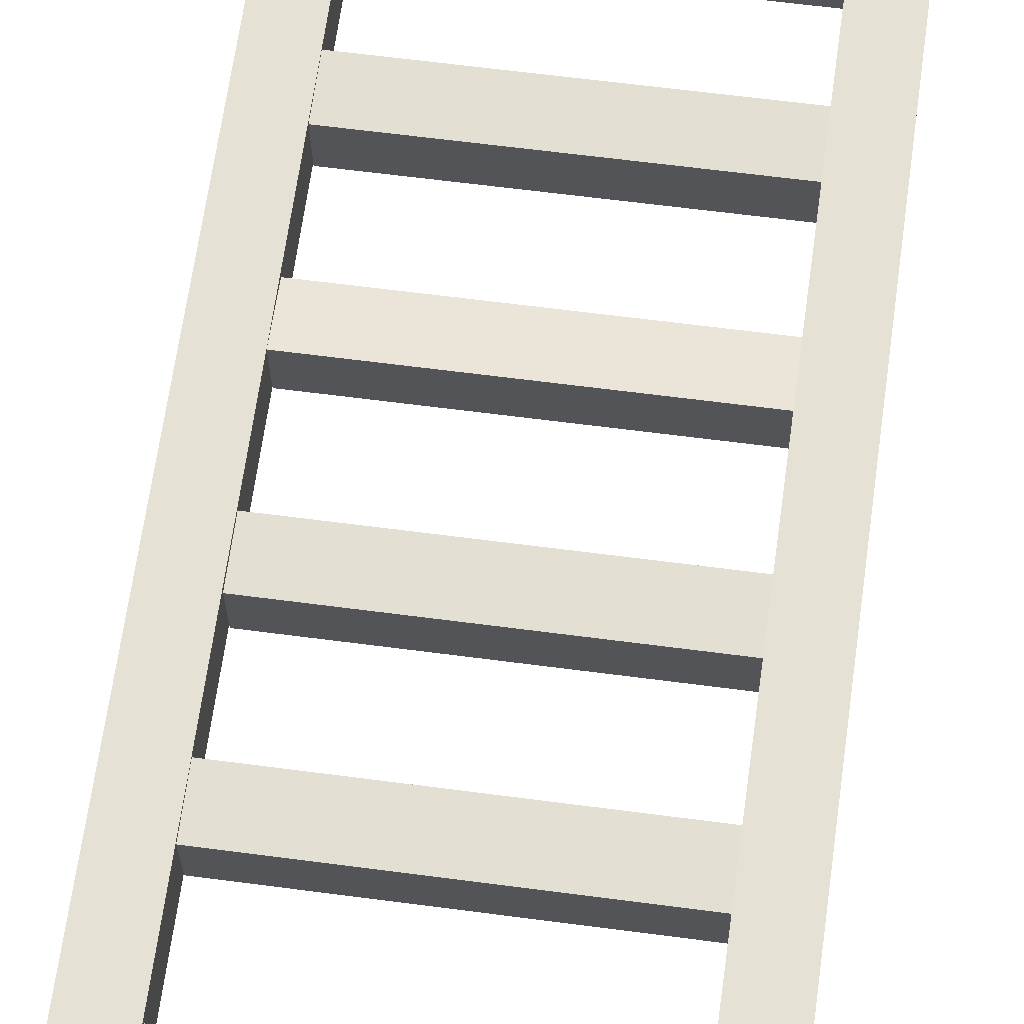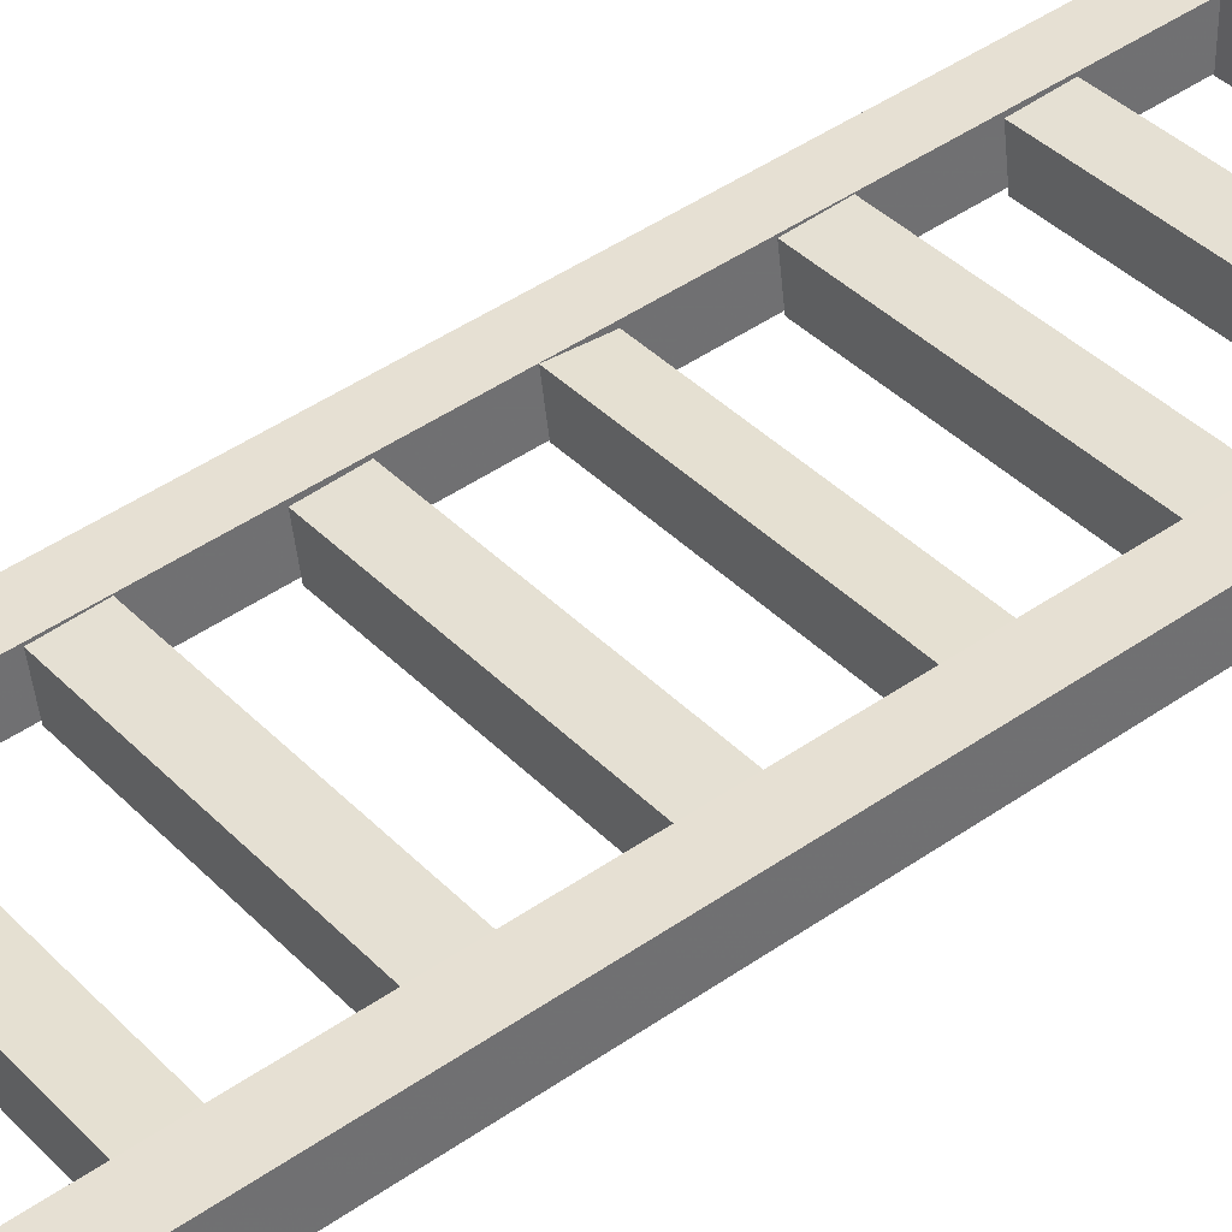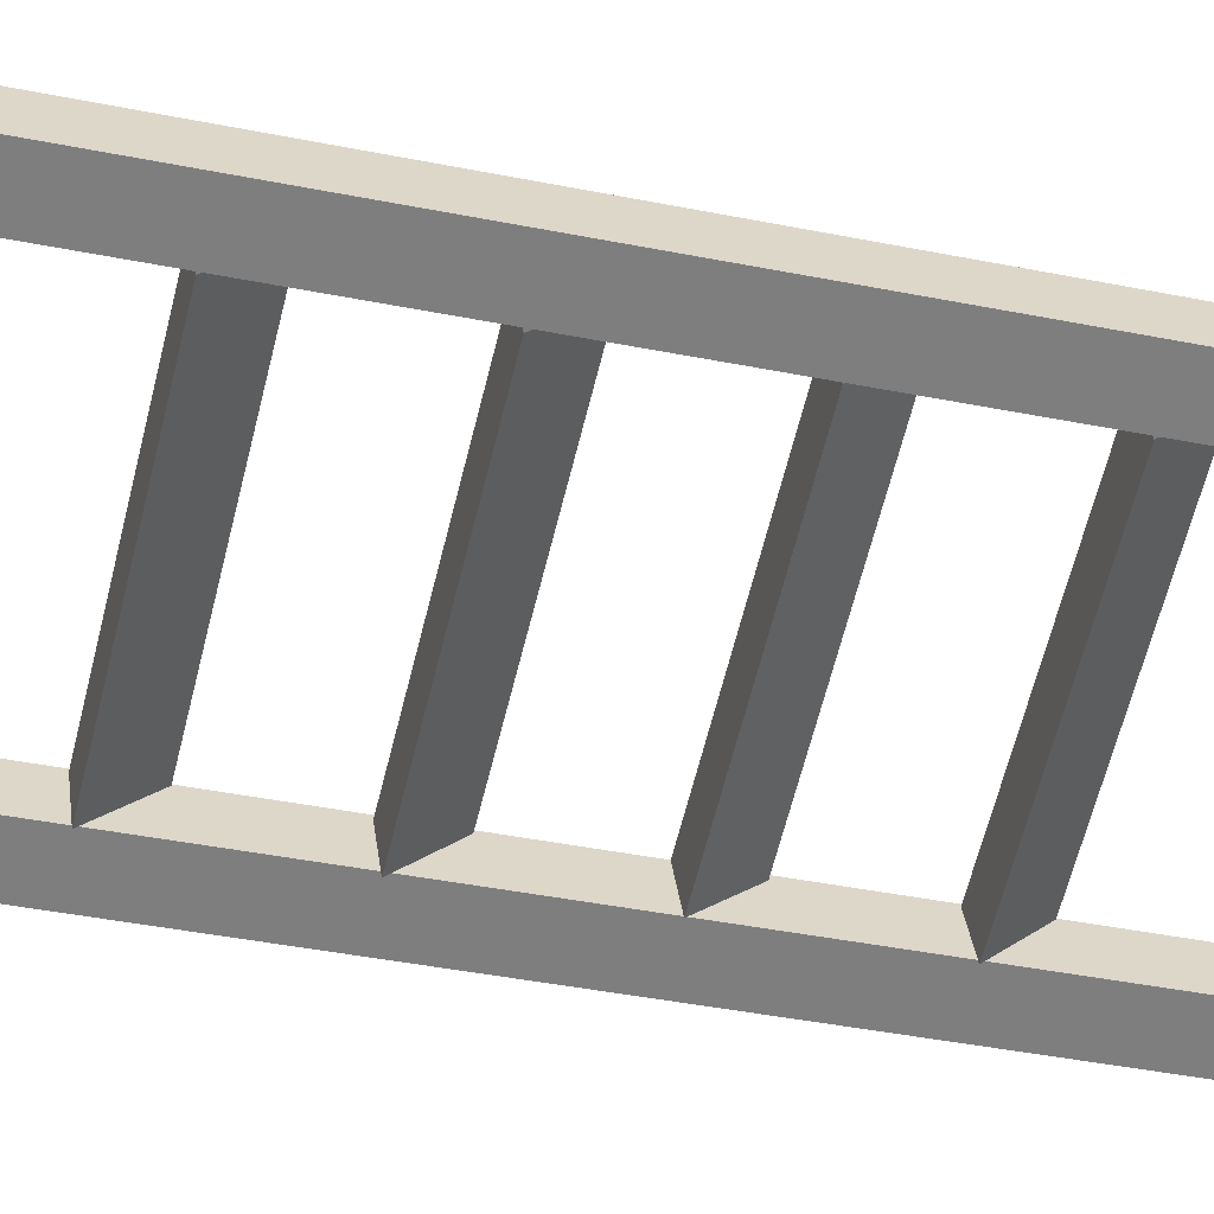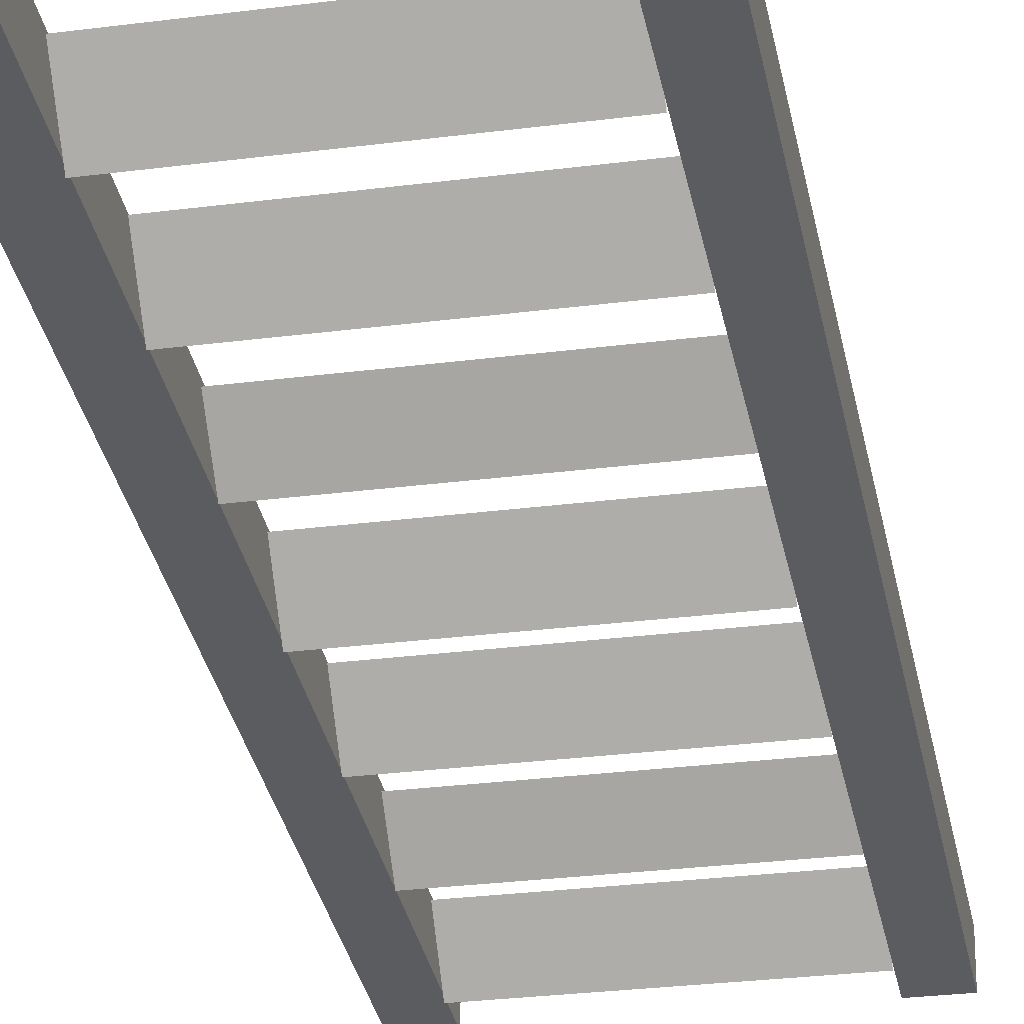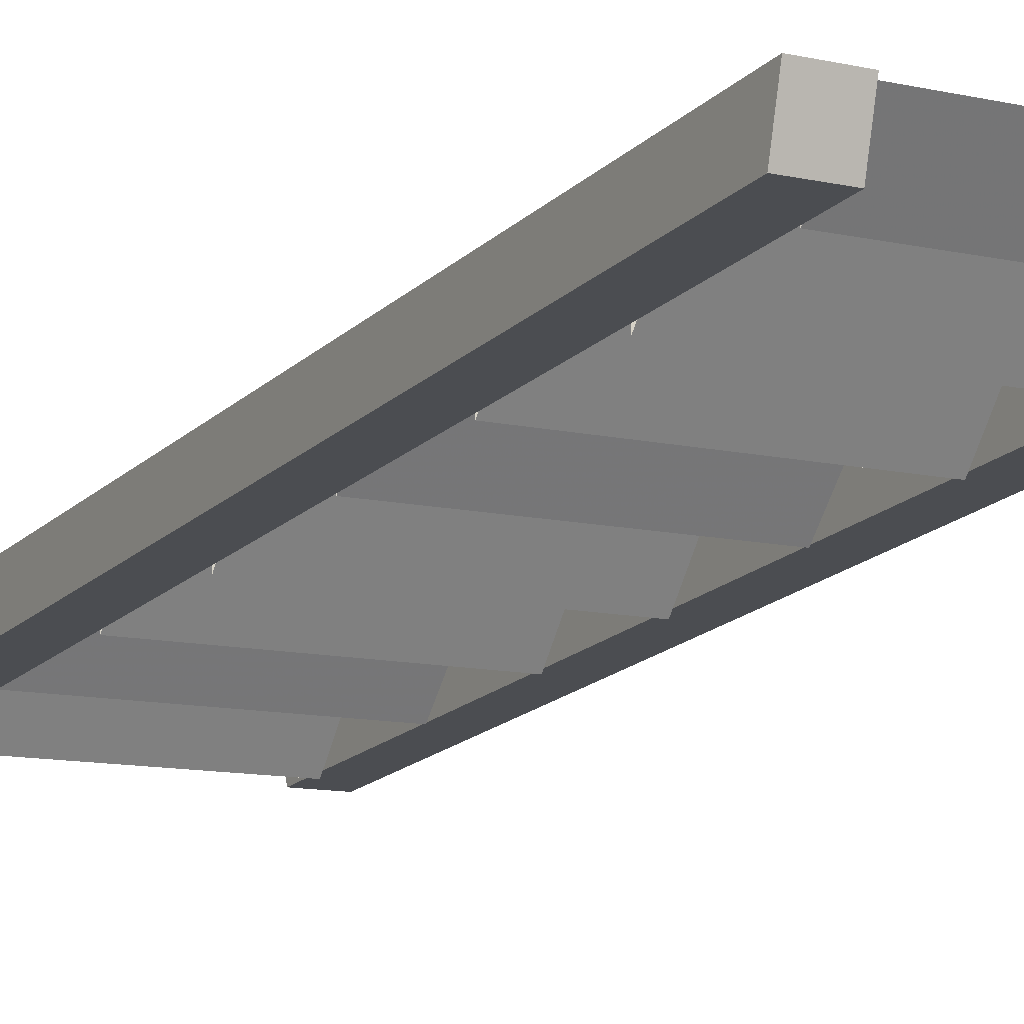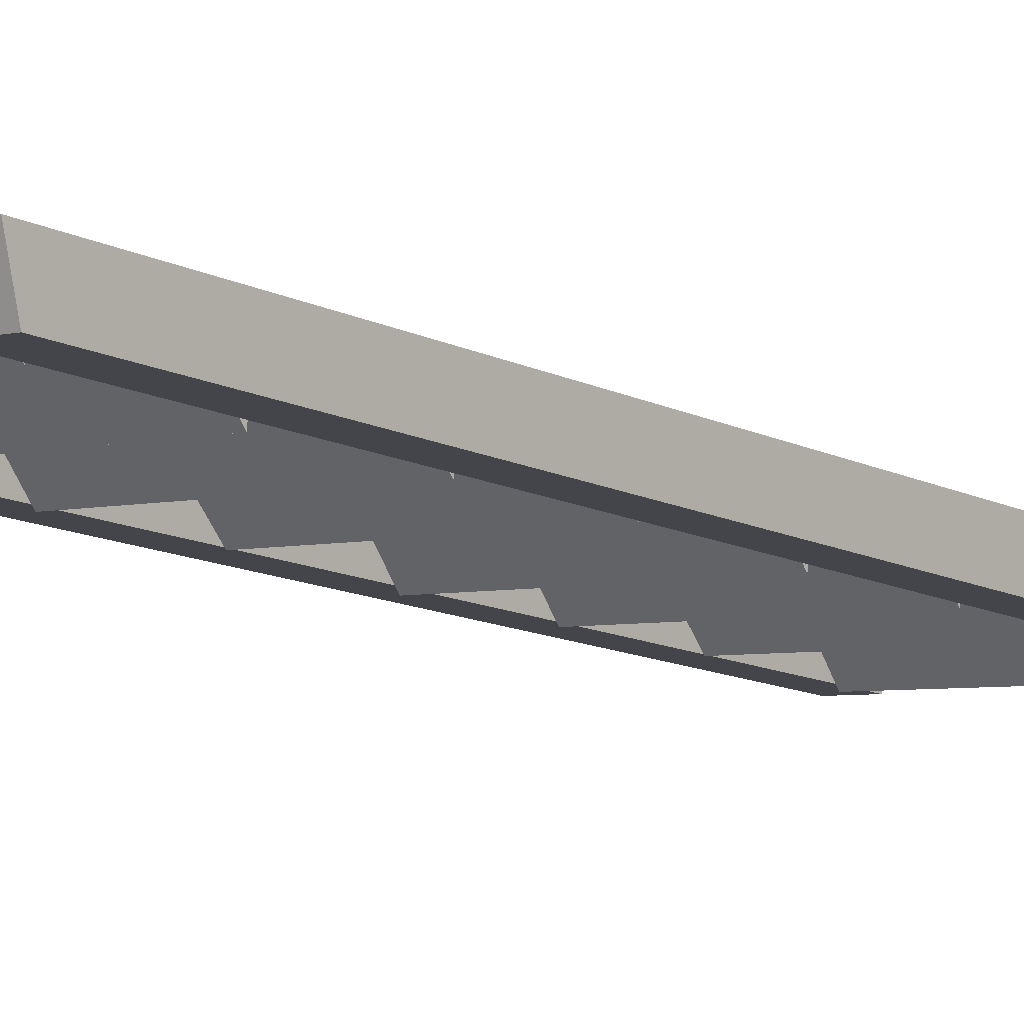
<metadata>
{"format":"obj","ext":"obj","renderer":"f3d","projection":"perspective","resolution":1024,"background":"white","views":[{"elev":58.9,"azim":-172.1,"up":"+Z"},{"elev":37.8,"azim":-127.8,"up":"+Z"},{"elev":-60.5,"azim":-103.6,"up":"+Z"},{"elev":-28.0,"azim":11.2,"up":"+Z"},{"elev":-11.1,"azim":-29.8,"up":"+Z"},{"elev":-4.7,"azim":39.9,"up":"+Z"}]}
</metadata>
<code>
v -0.1875 -1 -0.03125
v -0.1875 -1.062 -0.02344
v 0.1875 -1.062 -0.02344
v 0.1875 -1 -0.03125
v -0.1875 -1.008 -0.09375
v 0.1875 -1.008 -0.09375
v -0.1875 -0.8125 -0.04688
v -0.1875 -0.875 -0.04688
v 0.1875 -0.875 -0.04688
v 0.1875 -0.8125 -0.04688
v -0.1875 -0.8203 -0.1094
v 0.1875 -0.8203 -0.1094
v -0.1875 -0.625 -0.07031
v -0.1875 -0.6875 -0.0625
v 0.1875 -0.6875 -0.0625
v 0.1875 -0.625 -0.07031
v -0.1875 -0.6328 -0.1328
v 0.1875 -0.6328 -0.1328
v -0.1875 -0.4375 -0.08594
v -0.1875 -0.5 -0.07812
v 0.1875 -0.5 -0.07812
v 0.1875 -0.4375 -0.08594
v -0.1875 -0.4453 -0.1484
v 0.1875 -0.4453 -0.1484
v -0.1875 -0.25 -0.1016
v -0.1875 -0.3125 -0.1016
v 0.1875 -0.3125 -0.1016
v 0.1875 -0.25 -0.1016
v -0.1875 -0.2578 -0.1641
v 0.1875 -0.2578 -0.1641
v 0.1875 0 -0.125
v 0.1875 -0.007812 -0.1875
v 0.1875 -1.438 -0.04688
v 0.1875 -1.453 0.01562
v 0.25 0 -0.125
v 0.25 -0.007812 -0.1875
v 0.25 -1.438 -0.04688
v 0.25 -1.453 0.01562
v -0.1875 -0.0625 -0.125
v -0.1875 -0.125 -0.1172
v 0.1875 -0.125 -0.1172
v 0.1875 -0.0625 -0.125
v -0.1875 -0.07031 -0.1875
v 0.1875 -0.07031 -0.1875
v -0.1875 -1.188 -0.01562
v -0.1875 -1.25 -0.007812
v 0.1875 -1.25 -0.007812
v 0.1875 -1.188 -0.01562
v -0.1875 -1.195 -0.07812
v 0.1875 -1.195 -0.07812
v -0.1875 -1.375 0.007812
v -0.1875 -1.438 0.01562
v 0.1875 -1.438 0.01562
v 0.1875 -1.375 0.007812
v -0.1875 -1.375 -0.05469
v 0.1875 -1.375 -0.05469
v -0.25 0 -0.125
v -0.25 -0.007812 -0.1875
v -0.25 -1.438 -0.04688
v -0.25 -1.453 0.01562
v -0.1875 0 -0.125
v -0.1875 -0.007812 -0.1875
v -0.1875 -1.438 -0.04688
v -0.1875 -1.453 0.01562
f 1 2 3
f 1 3 4
f 1 4 5
f 5 4 6
f 5 6 2
f 2 6 3
f 7 8 9
f 7 9 10
f 7 10 11
f 11 10 12
f 11 12 8
f 8 12 9
f 13 14 15
f 13 15 16
f 13 16 17
f 17 16 18
f 17 18 14
f 14 18 15
f 19 20 21
f 19 21 22
f 19 22 23
f 23 22 24
f 23 24 20
f 20 24 21
f 25 26 27
f 25 27 28
f 25 28 29
f 29 28 30
f 29 30 26
f 26 30 27
f 31 32 33
f 31 33 34
f 31 34 35
f 31 35 32
f 32 35 36
f 32 36 37
f 32 37 33
f 33 37 34
f 34 37 38
f 34 38 35
f 35 38 36
f 36 38 37
f 39 40 41
f 39 41 42
f 39 42 43
f 43 42 44
f 43 44 40
f 40 44 41
f 45 46 47
f 45 47 48
f 45 48 49
f 49 48 50
f 49 50 46
f 46 50 47
f 51 52 53
f 51 53 54
f 51 54 55
f 55 54 56
f 55 56 52
f 52 56 53
f 57 58 59
f 57 59 60
f 57 60 61
f 57 61 58
f 58 61 62
f 58 62 63
f 58 63 59
f 59 63 60
f 60 63 64
f 60 64 61
f 61 64 62
f 62 64 63

</code>
